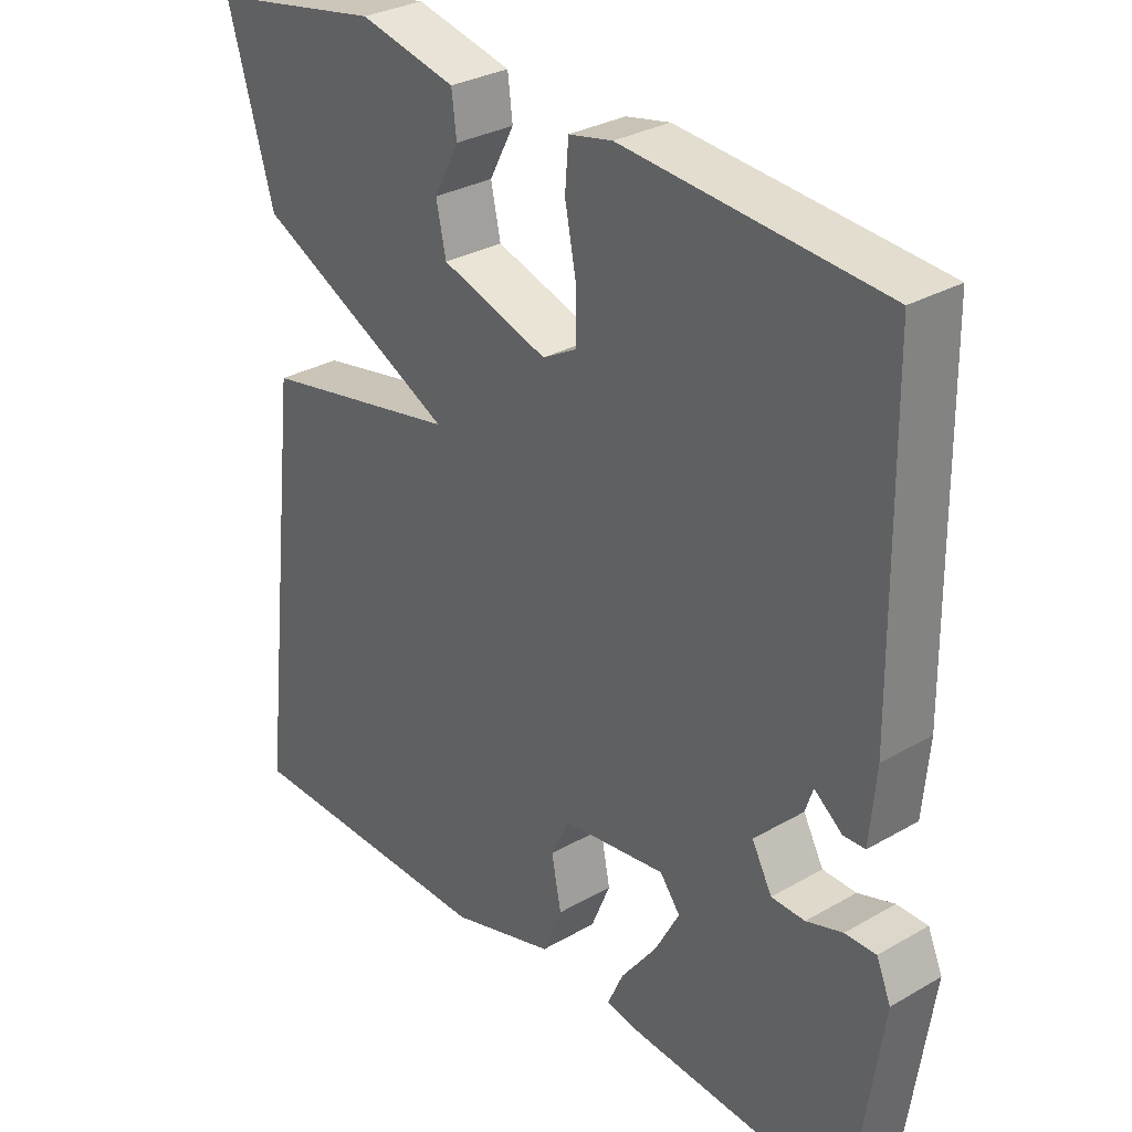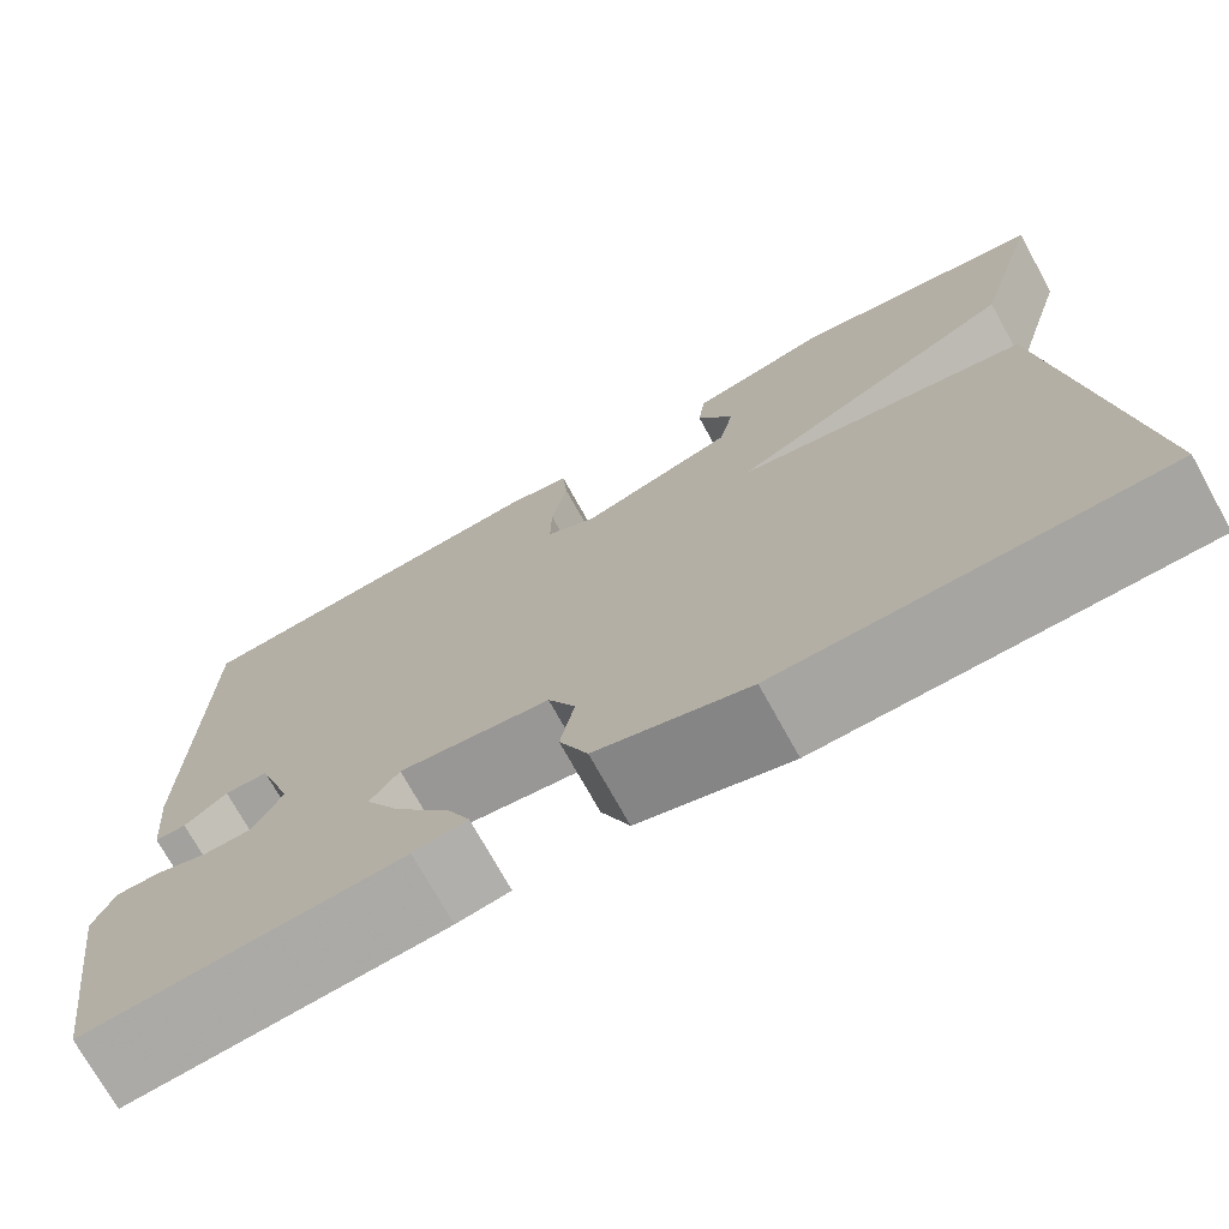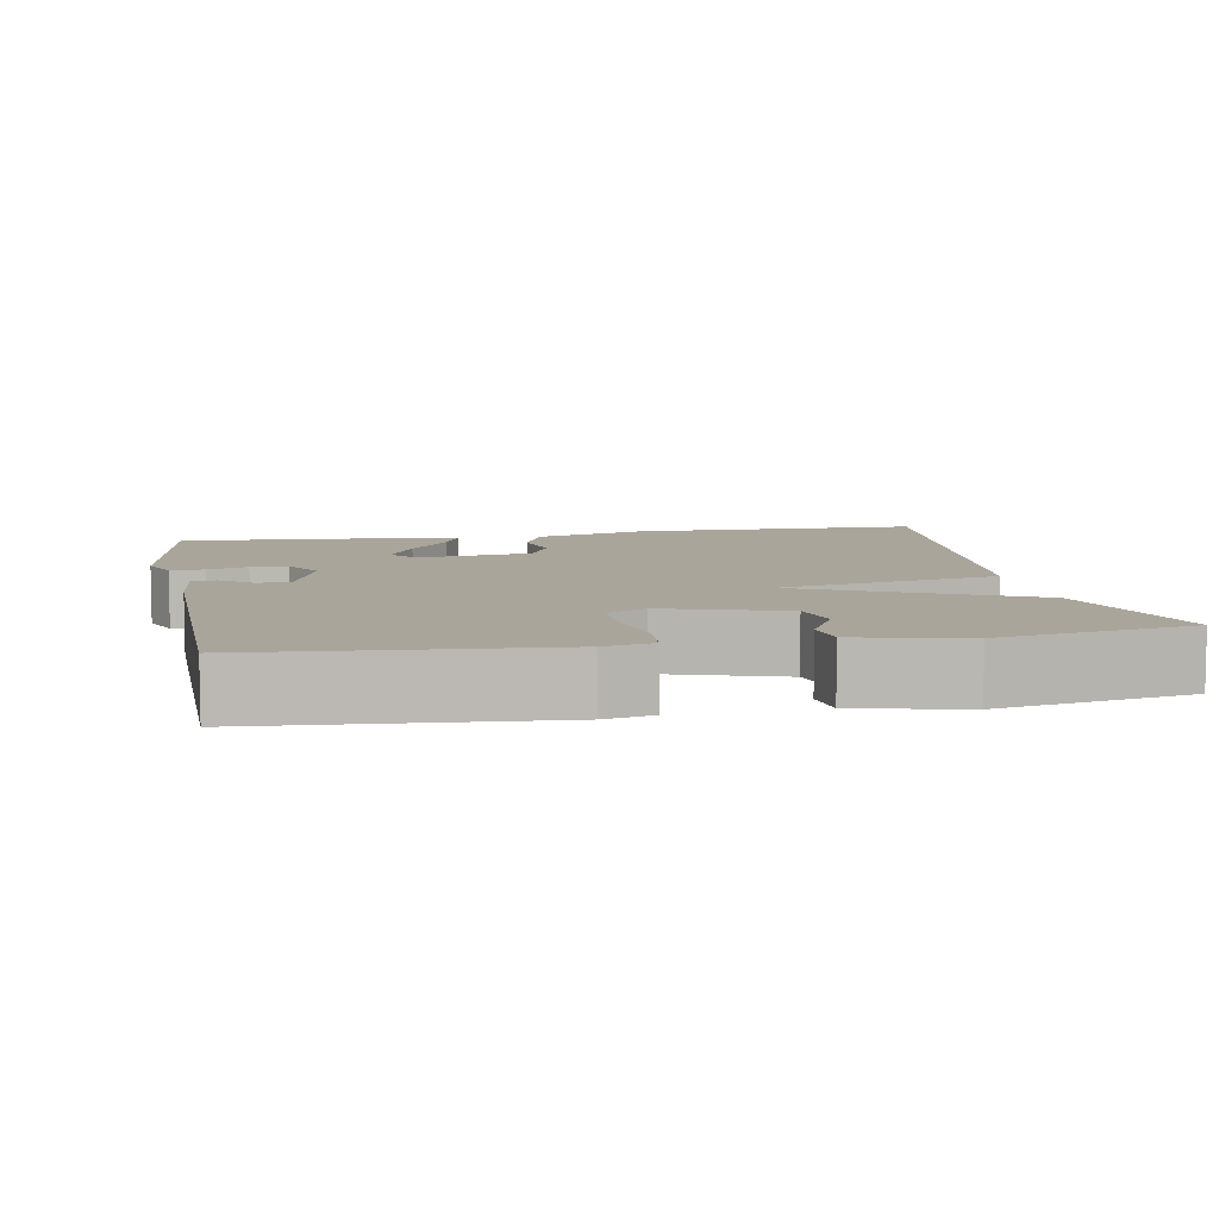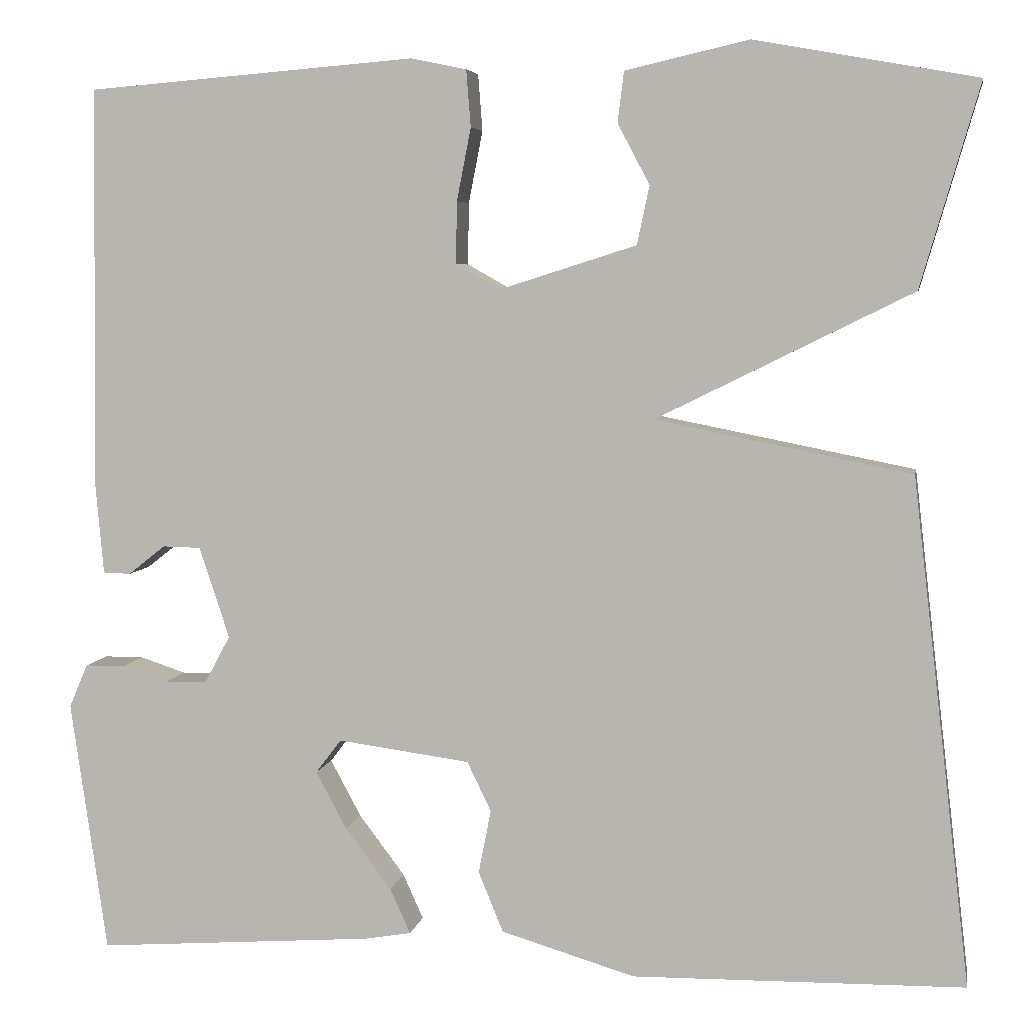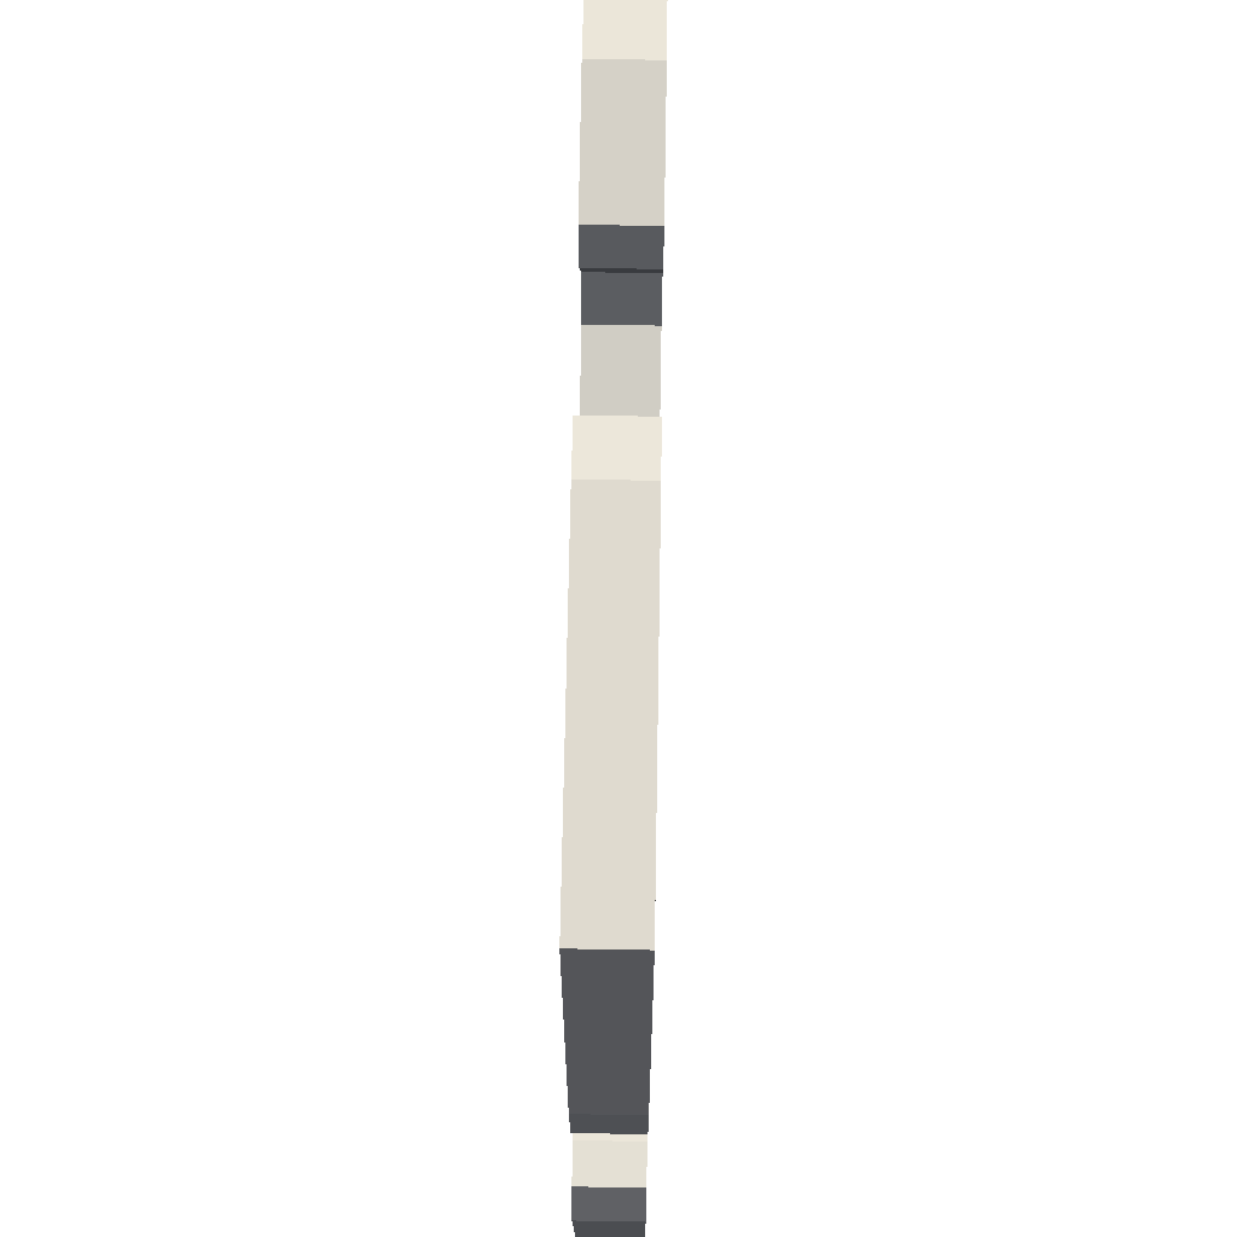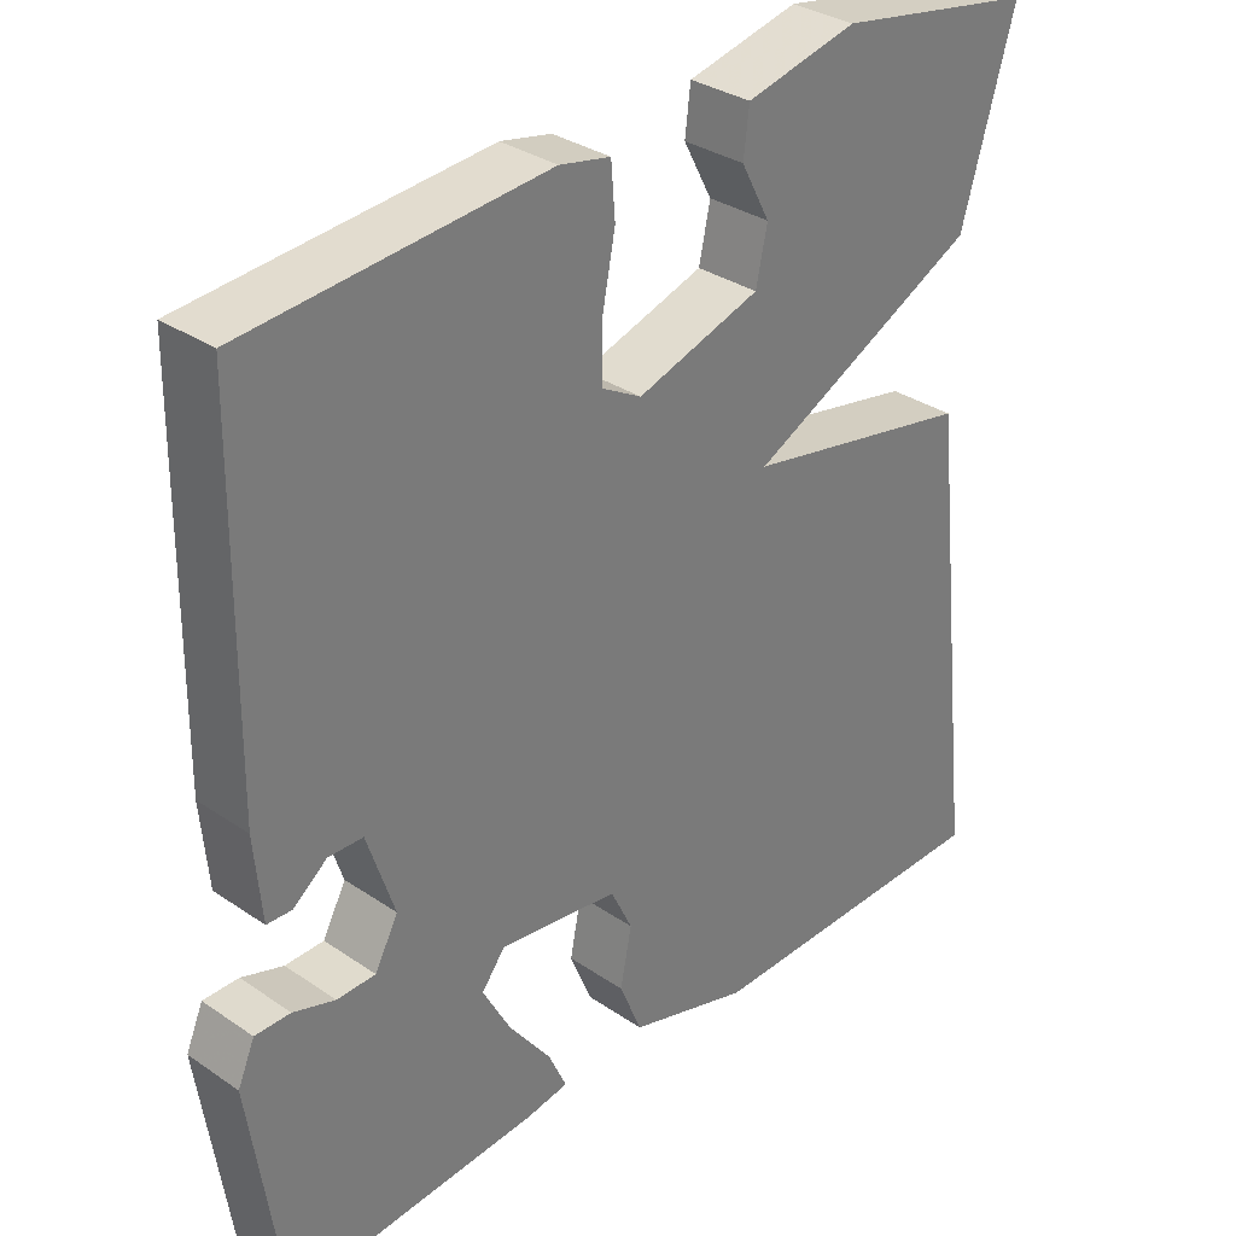
<metadata>
{"format":"obj","ext":"obj","renderer":"f3d","projection":"perspective","resolution":1024,"background":"white","views":[{"elev":30.6,"azim":-129.8,"up":"+Z"},{"elev":-73.3,"azim":29.0,"up":"+Z"},{"elev":7.7,"azim":-10.7,"up":"+Y"},{"elev":5.5,"azim":10.1,"up":"+Z"},{"elev":66.1,"azim":-89.0,"up":"+Z"},{"elev":32.6,"azim":-46.6,"up":"+Z"}]}
</metadata>
<code>
v -0.5 0.07 0.5
v -0.129 0.07 0.53
v -0.066 0.07 0.517
v -0.061 0.07 0.453
v -0.077 0.07 0.371
v -0.078 0.07 0.301
v -0.028 0.07 0.273
v 0.126 0.07 0.322
v 0.14 0.07 0.388
v 0.104 0.07 0.456
v 0.111 0.07 0.513
v 0.25 0.07 0.545
v 0.5 0.07 0.5
v 0.434 0.07 0.272
v 0.146 0.07 0.129
v 0.434 0.07 0.072
v 0.5 0.07 -0.5
v 0.126 0.07 -0.506
v -0.025 0.07 -0.461
v -0.053 0.07 -0.393
v -0.039 0.07 -0.321
v -0.066 0.07 -0.265
v -0.215 0.07 -0.245
v -0.244 0.07 -0.283
v -0.209 0.07 -0.348
v -0.157 0.07 -0.417
v -0.134 0.07 -0.468
v -0.187 0.07 -0.477
v -0.5 0.07 -0.5
v -0.541 0.07 -0.215
v -0.52 0.07 -0.166
v -0.476 0.07 -0.166
v -0.424 0.07 -0.183
v -0.376 0.07 -0.182
v -0.347 0.07 -0.128
v -0.381 0.07 -0.025
v -0.424 0.07 -0.024
v -0.466 0.07 -0.057
v -0.497 0.07 -0.056
v -0.506 0.07 0.046
v -0.5 0 0.5
v -0.129 0 0.53
v -0.066 0 0.517
v -0.061 0 0.453
v -0.077 0 0.371
v -0.078 0 0.301
v -0.028 0 0.273
v 0.126 0 0.322
v 0.14 0 0.388
v 0.104 0 0.456
v 0.111 0 0.513
v 0.25 0 0.545
v 0.5 0 0.5
v 0.434 0 0.272
v 0.146 0 0.129
v 0.434 0 0.072
v 0.5 0 -0.5
v 0.126 0 -0.506
v -0.025 0 -0.461
v -0.053 0 -0.393
v -0.039 0 -0.321
v -0.066 0 -0.265
v -0.215 0 -0.245
v -0.244 0 -0.283
v -0.209 0 -0.348
v -0.157 0 -0.417
v -0.134 0 -0.468
v -0.187 0 -0.477
v -0.5 0 -0.5
v -0.541 0 -0.215
v -0.52 0 -0.166
v -0.476 0 -0.166
v -0.424 0 -0.183
v -0.376 0 -0.182
v -0.347 0 -0.128
v -0.381 0 -0.025
v -0.424 0 -0.024
v -0.466 0 -0.057
v -0.497 0 -0.056
v -0.506 0 0.046
f 3 4 5
f 2 3 5
f 1 2 5
f 40 1 5
f 39 40 5
f 38 39 5
f 37 38 5
f 36 37 5 6
f 35 36 6 7
f 34 35 7 8
f 31 32 33
f 30 31 33
f 29 30 33
f 28 29 33
f 27 28 33
f 26 27 33
f 25 26 33
f 24 25 33 34
f 23 24 34 8
f 19 20 21
f 18 19 21
f 17 18 21
f 16 17 21
f 15 16 21
f 15 21 22
f 12 13 14 15
f 9 10 11 12
f 8 9 12 15
f 8 15 22 23
f 45 44 43
f 45 43 42
f 45 42 41
f 45 41 80
f 45 80 79
f 45 79 78
f 45 78 77
f 46 45 77 76
f 47 46 76 75
f 48 47 75 74
f 73 72 71
f 73 71 70
f 73 70 69
f 73 69 68
f 73 68 67
f 73 67 66
f 73 66 65
f 74 73 65 64
f 48 74 64 63
f 61 60 59
f 61 59 58
f 61 58 57
f 61 57 56
f 61 56 55
f 62 61 55
f 55 54 53 52
f 52 51 50 49
f 55 52 49 48
f 63 62 55 48
f 1 41 42 2
f 2 42 43 3
f 3 43 44 4
f 4 44 45 5
f 5 45 46 6
f 6 46 47 7
f 7 47 48 8
f 8 48 49 9
f 9 49 50 10
f 10 50 51 11
f 11 51 52 12
f 12 52 53 13
f 13 53 54 14
f 14 54 55 15
f 15 55 56 16
f 16 56 57 17
f 17 57 58 18
f 18 58 59 19
f 19 59 60 20
f 20 60 61 21
f 21 61 62 22
f 22 62 63 23
f 23 63 64 24
f 24 64 65 25
f 25 65 66 26
f 26 66 67 27
f 27 67 68 28
f 28 68 69 29
f 29 69 70 30
f 30 70 71 31
f 31 71 72 32
f 32 72 73 33
f 33 73 74 34
f 34 74 75 35
f 35 75 76 36
f 36 76 77 37
f 37 77 78 38
f 38 78 79 39
f 39 79 80 40
f 40 80 41 1

</code>
